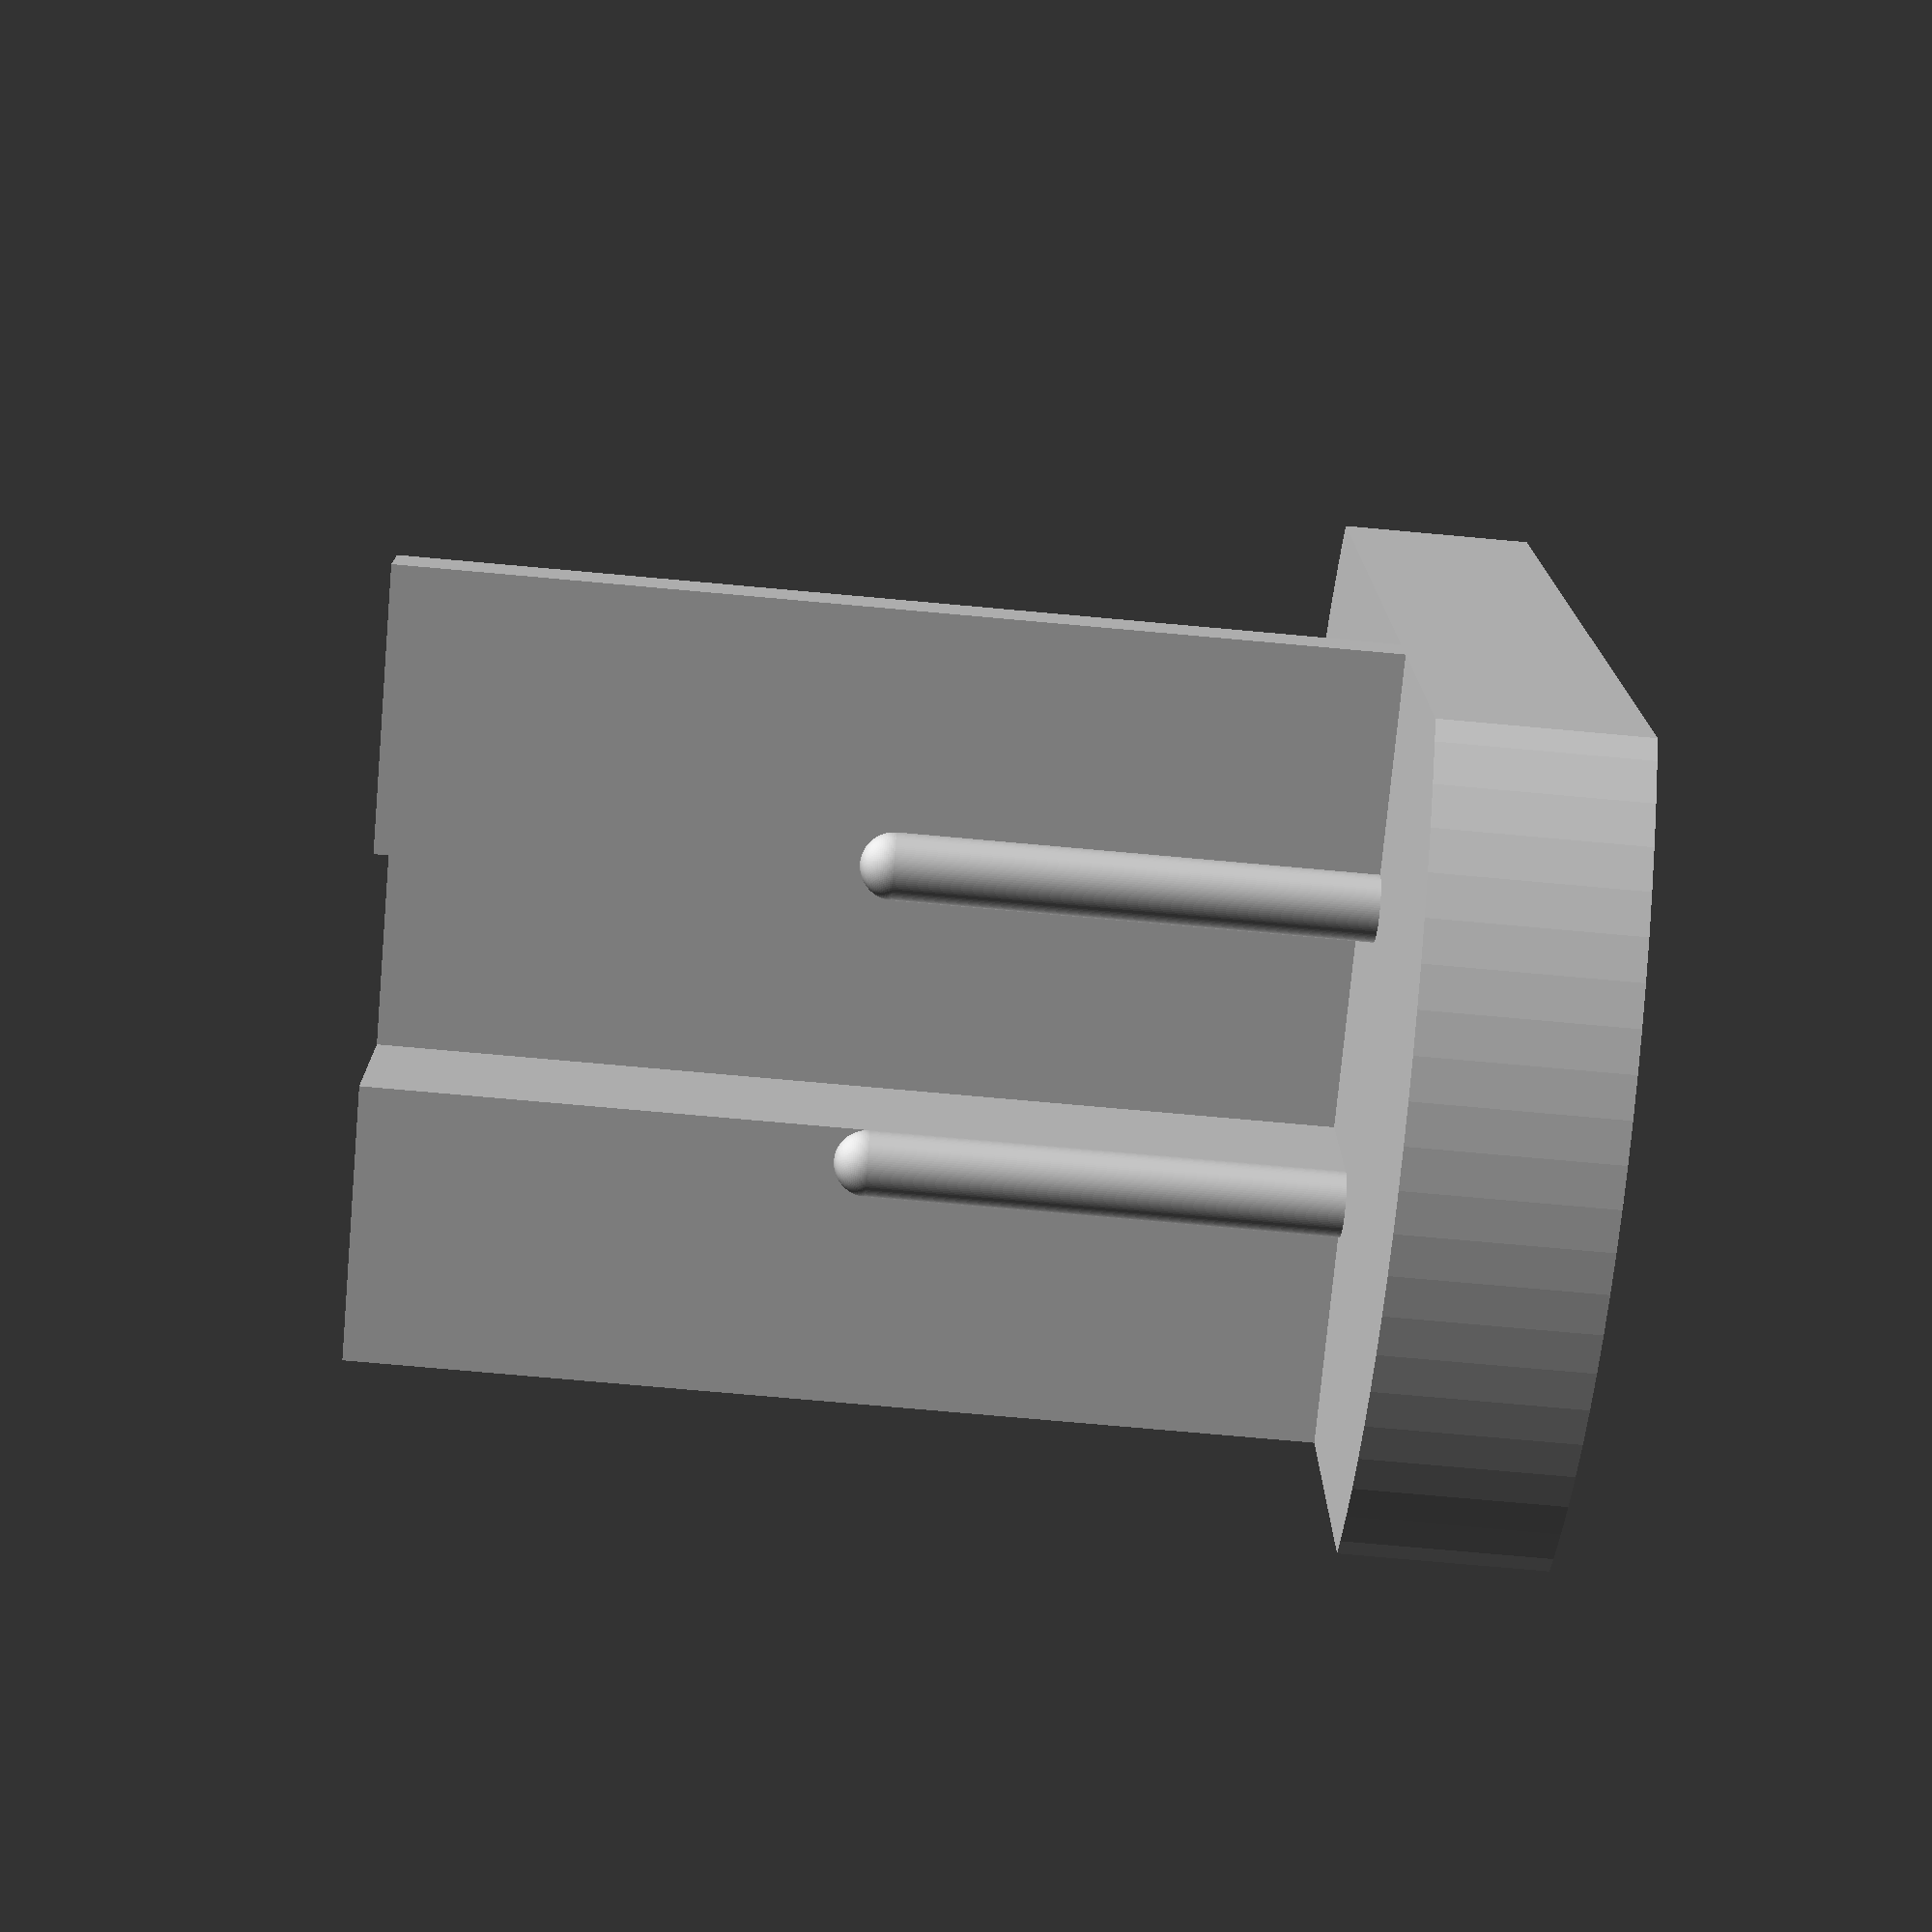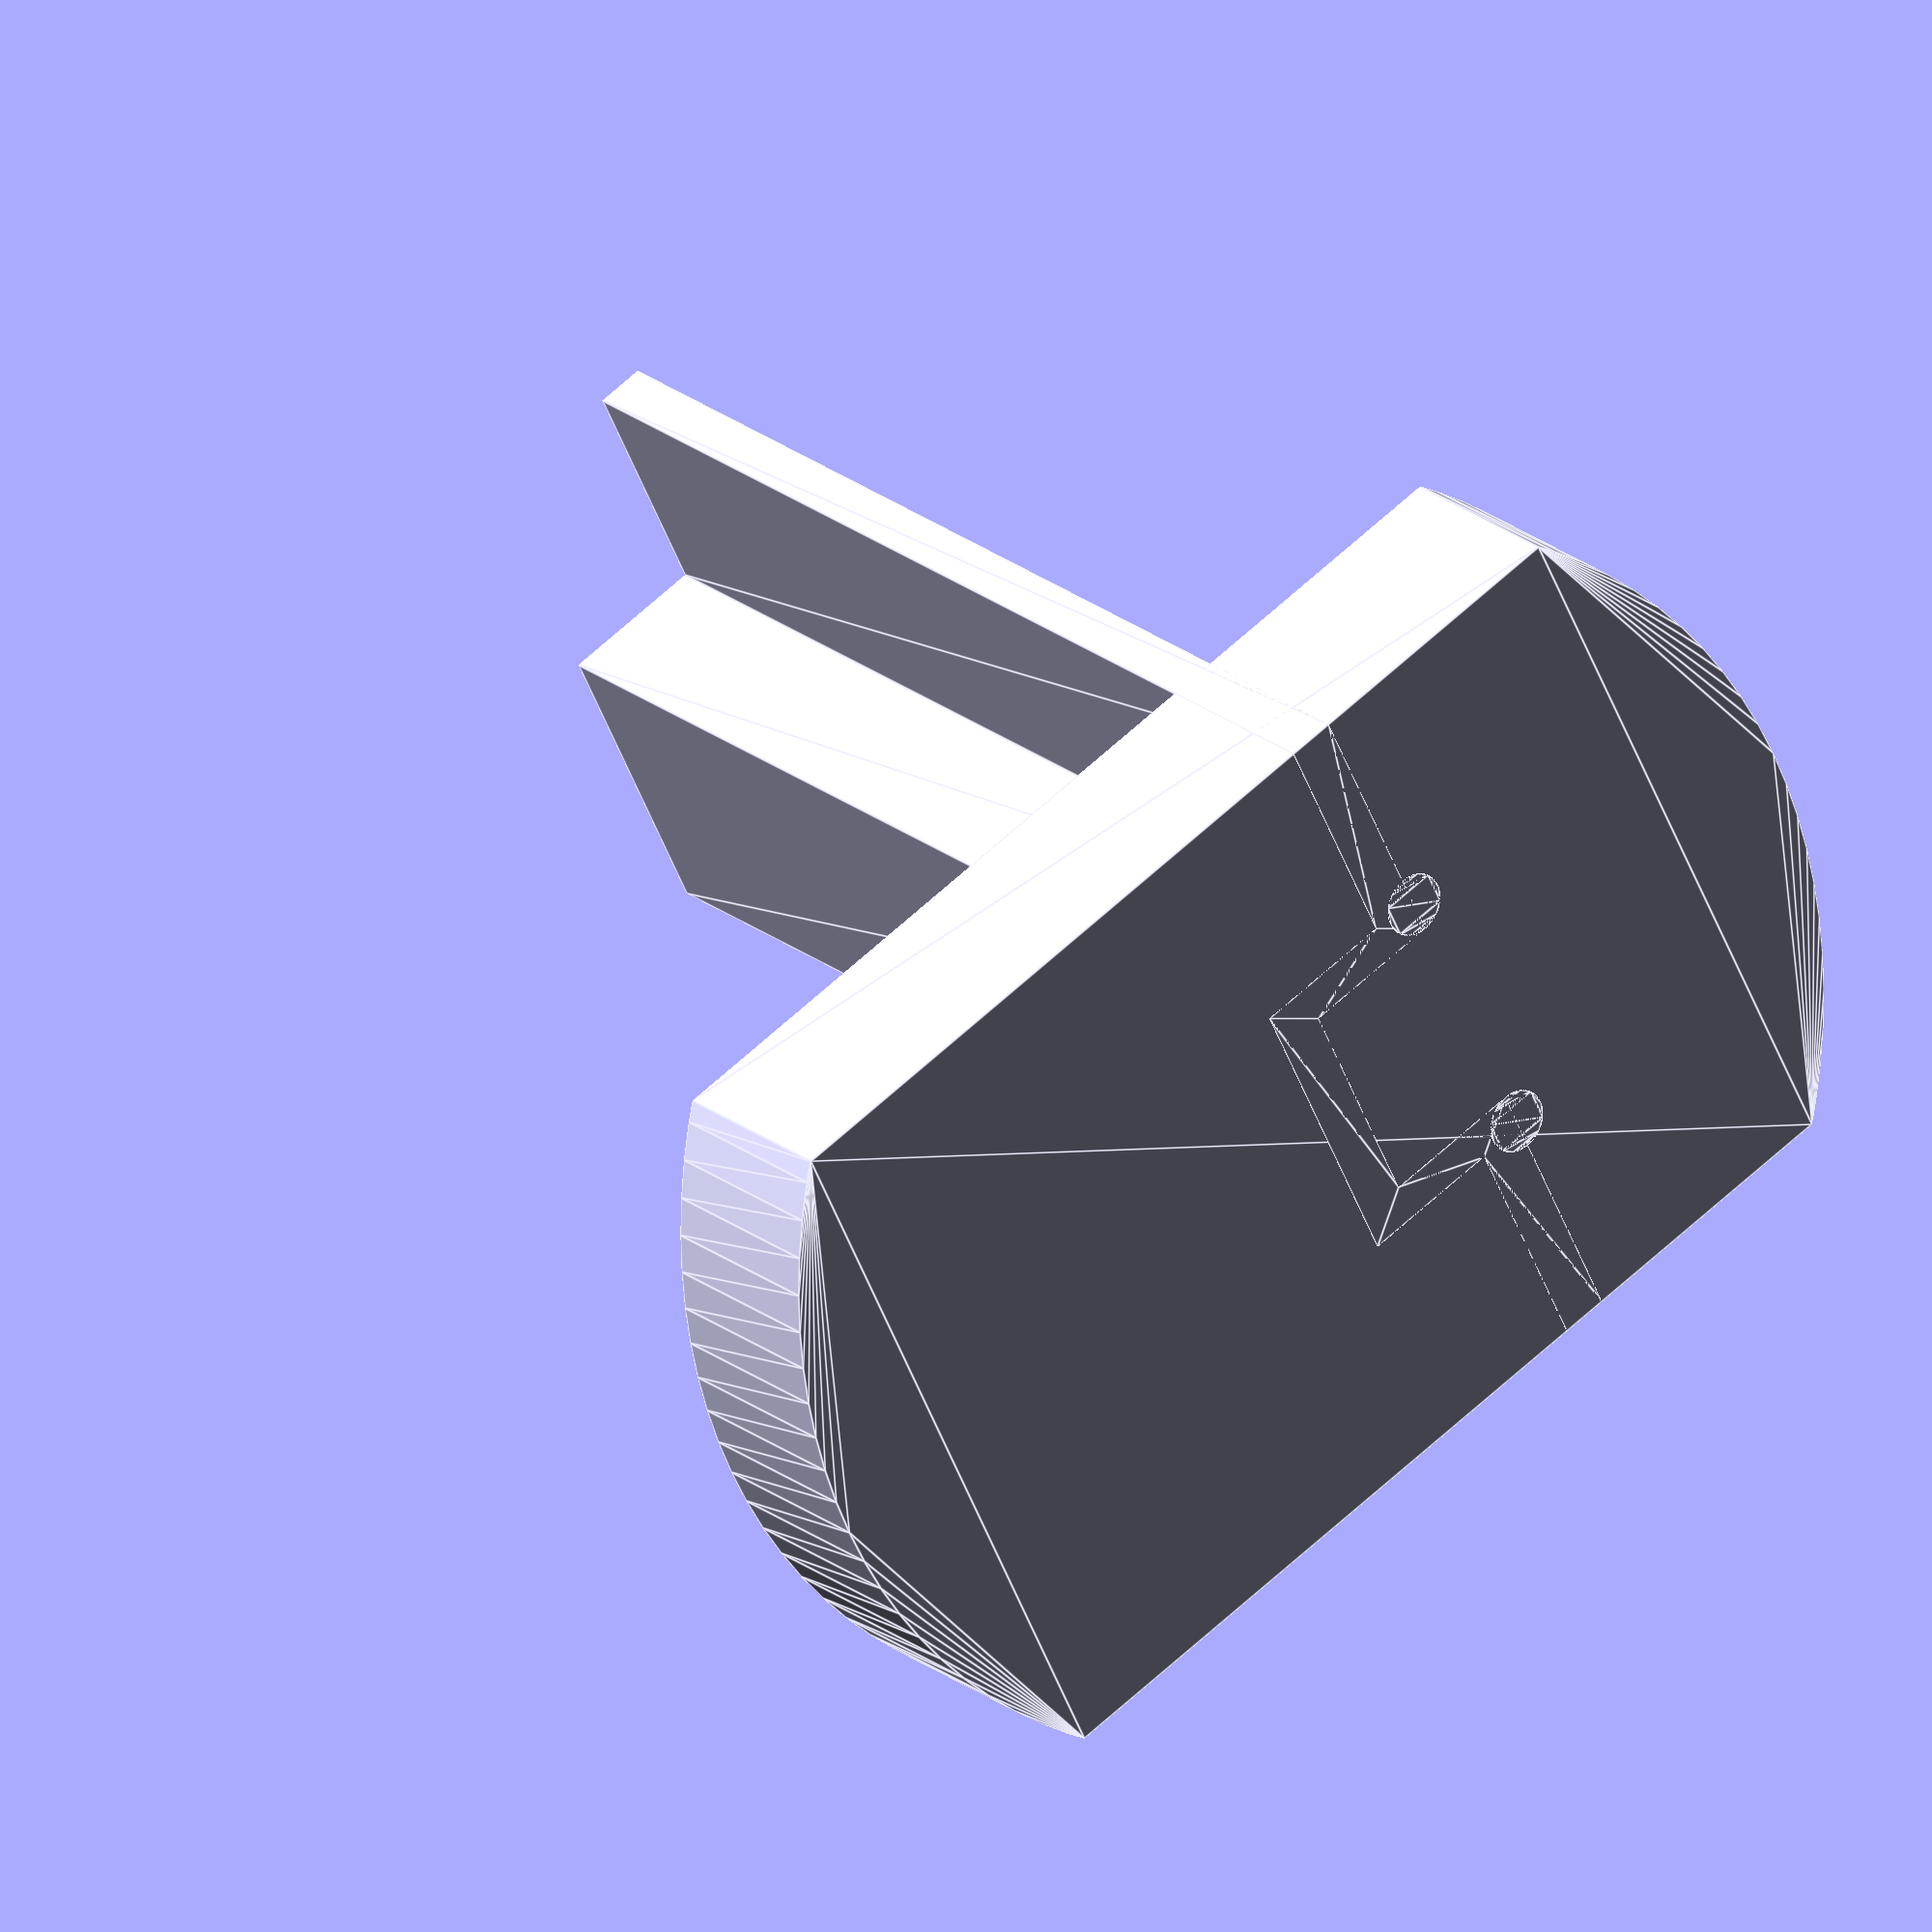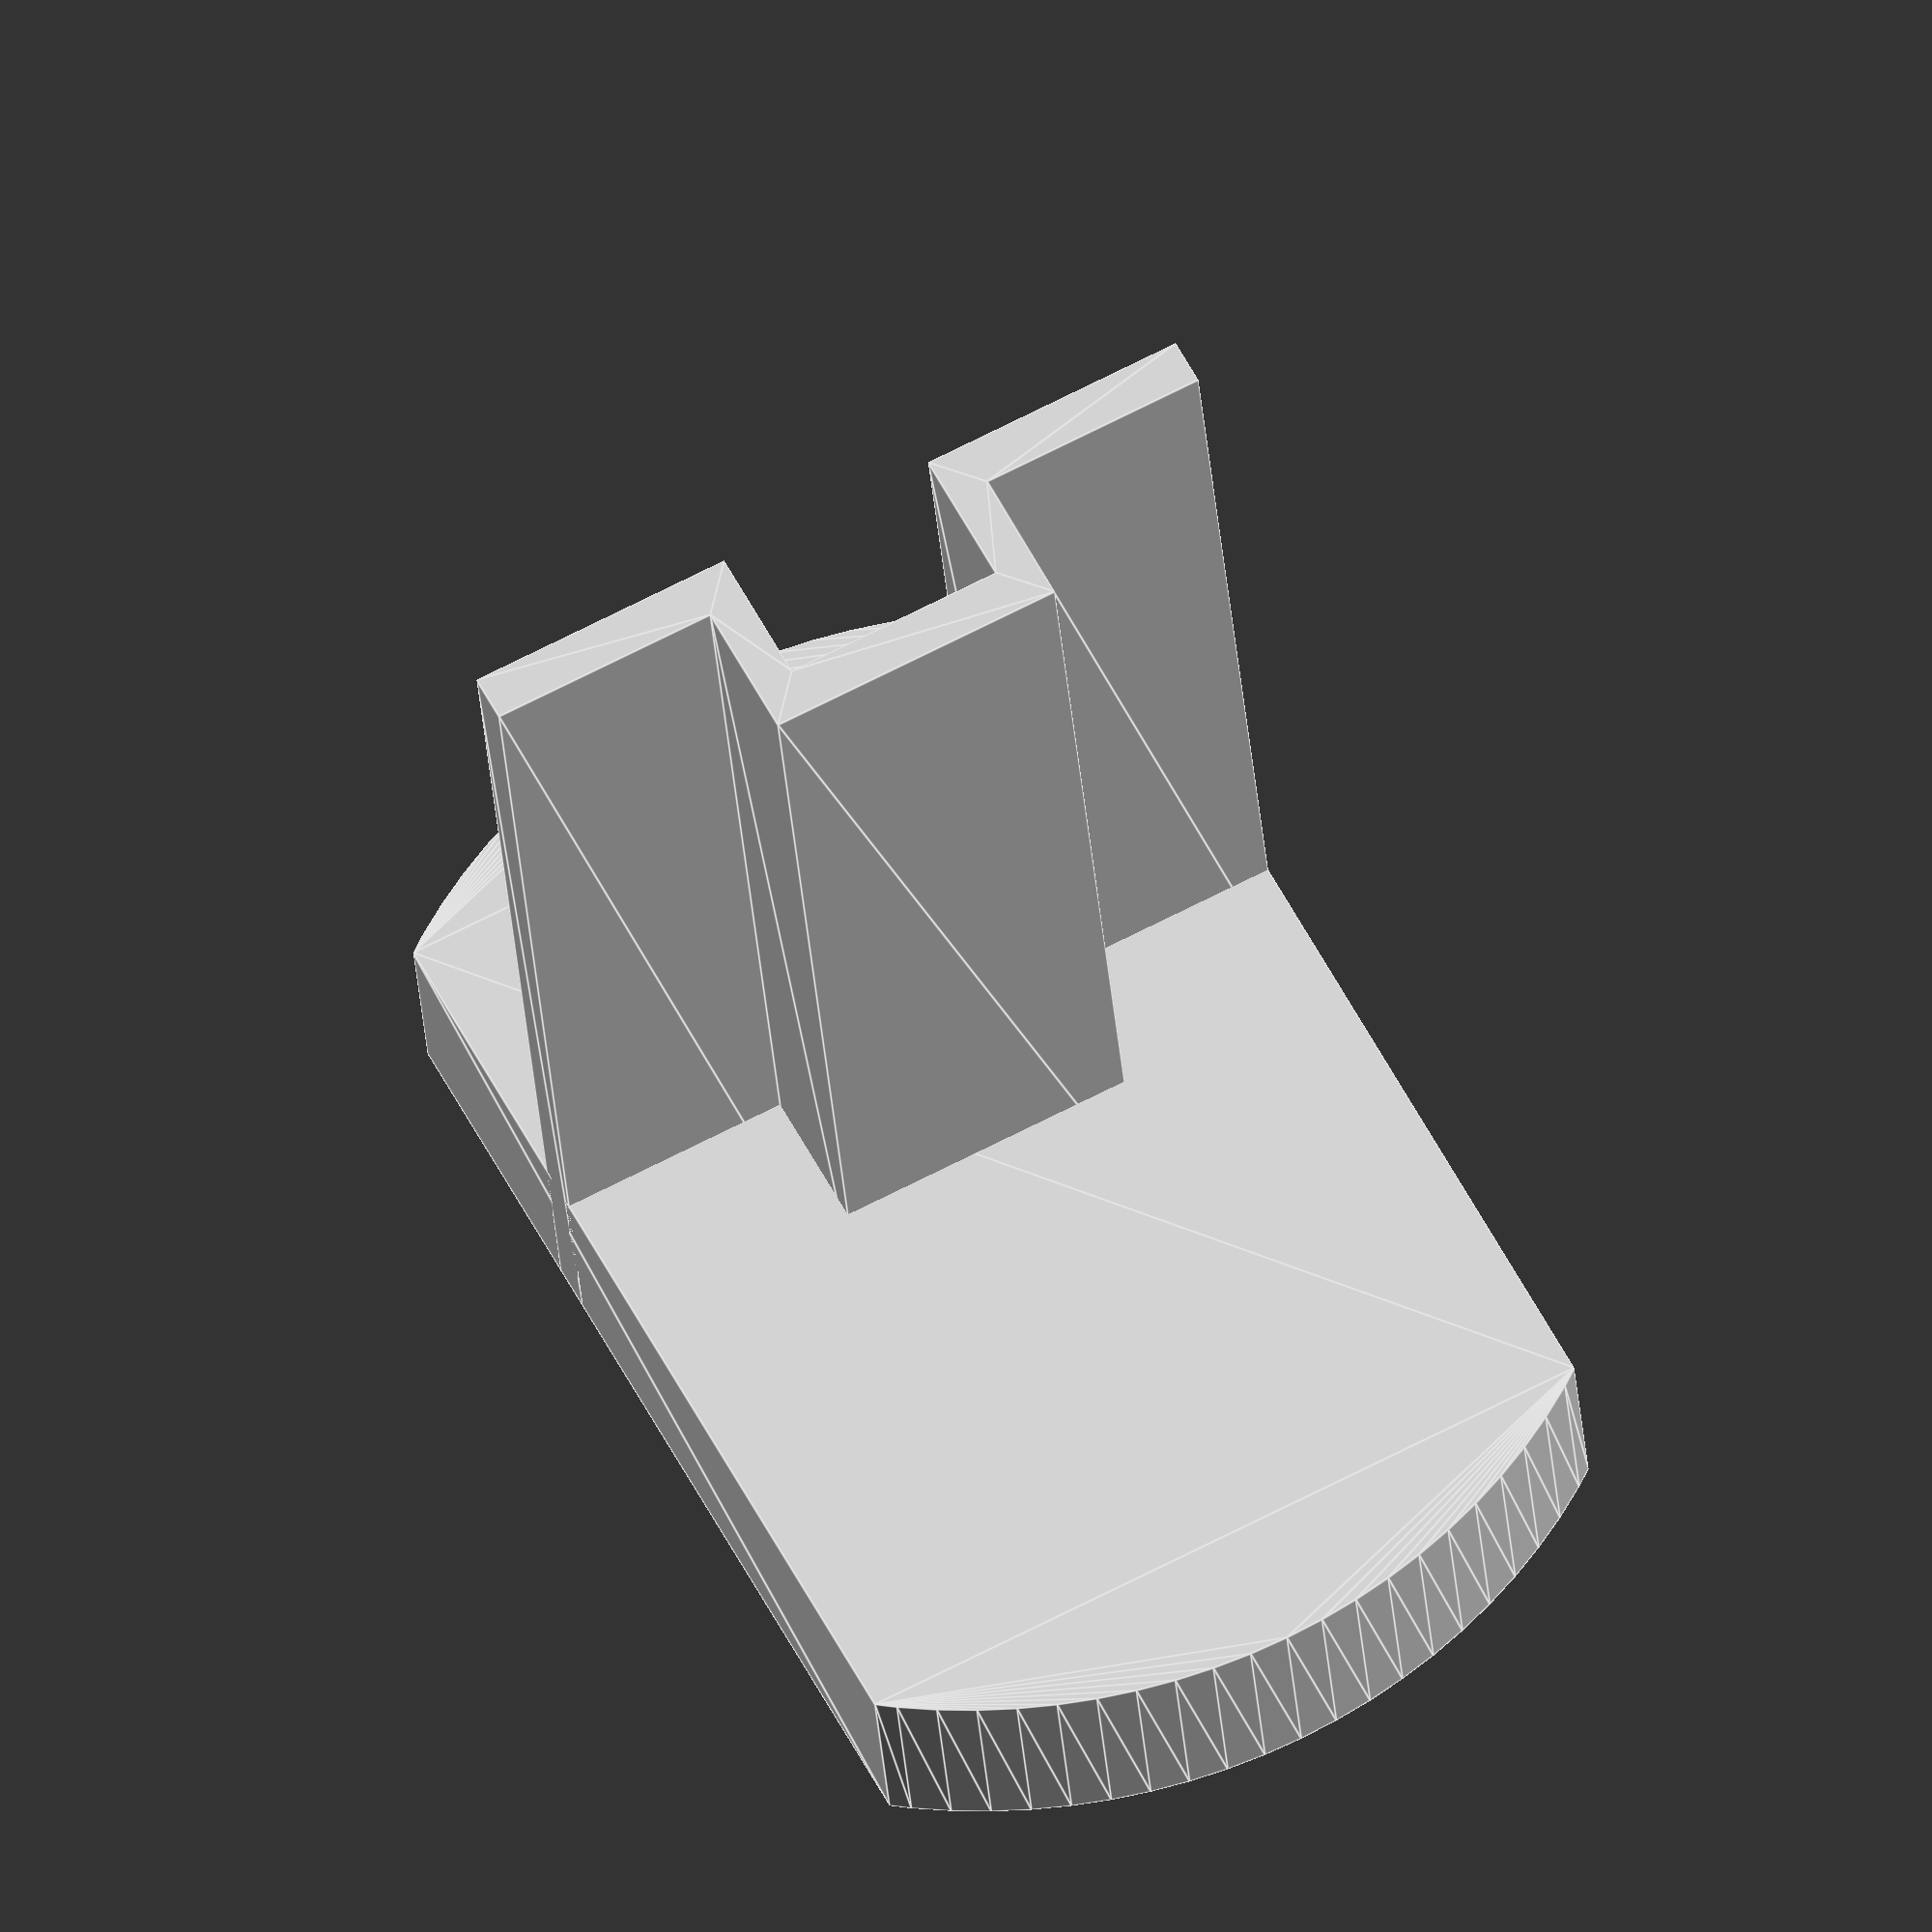
<openscad>
base_diameter=39;
base_height=6;
base_large=24;
bar_shift=16;
bar_height=35;
bar_tickness=1.5;
bar_border=8;
bar_center=7;
bar_tickness2=6;
tube_height=20;
tube_tickeness=2;
tube_large=2;

$fn=100;

//Base
linear_extrude(height=base_height) {
    difference(){
        circle(d=base_diameter);
        translate([base_diameter/2+base_large/2,0,0])square(base_diameter,center=true);
        translate([-base_diameter/2-base_large/2,0,0])square(base_diameter,center=true);
    }
}

//Bar
linear_extrude(height=bar_height) {
    translate([0,-base_diameter/2+bar_shift,0]){
        difference(){
            square([base_large,bar_tickness2],center=true);
            translate([base_large/2-(bar_border-bar_tickness)/2,bar_tickness/2,0])
                square([bar_border,bar_tickness2-bar_tickness],center=true);
            translate([-base_large/2+(bar_border-bar_tickness)/2,bar_tickness/2,0])
                square([bar_border,bar_tickness2-bar_tickness],center=true);
            translate([0,-bar_tickness,0])
                square([bar_center,bar_tickness2],center=true);
        }
    }
}

//Tubes
translate([0,-base_diameter/2+bar_shift-tube_tickeness*1.5,0]){
    linear_extrude(height=tube_height) {
        translate([bar_center/2+tube_large/2,0,0])
            scale([1,tube_tickeness/tube_large,1])circle(d=tube_large);
        translate([-bar_center/2-tube_large/2,0,0])
            scale([1,tube_tickeness/tube_large,1])circle(d=tube_large);
    }
    translate([0,0,tube_height]){
        translate([-bar_center/2-tube_large/2,0,0])
            sphere(d=tube_large);
        translate([bar_center/2+tube_large/2,0,0])
            sphere(d=tube_large);
    }
}

</openscad>
<views>
elev=253.5 azim=178.3 roll=95.2 proj=p view=wireframe
elev=157.4 azim=295.7 roll=36.9 proj=o view=edges
elev=31.0 azim=152.7 roll=4.2 proj=o view=edges
</views>
